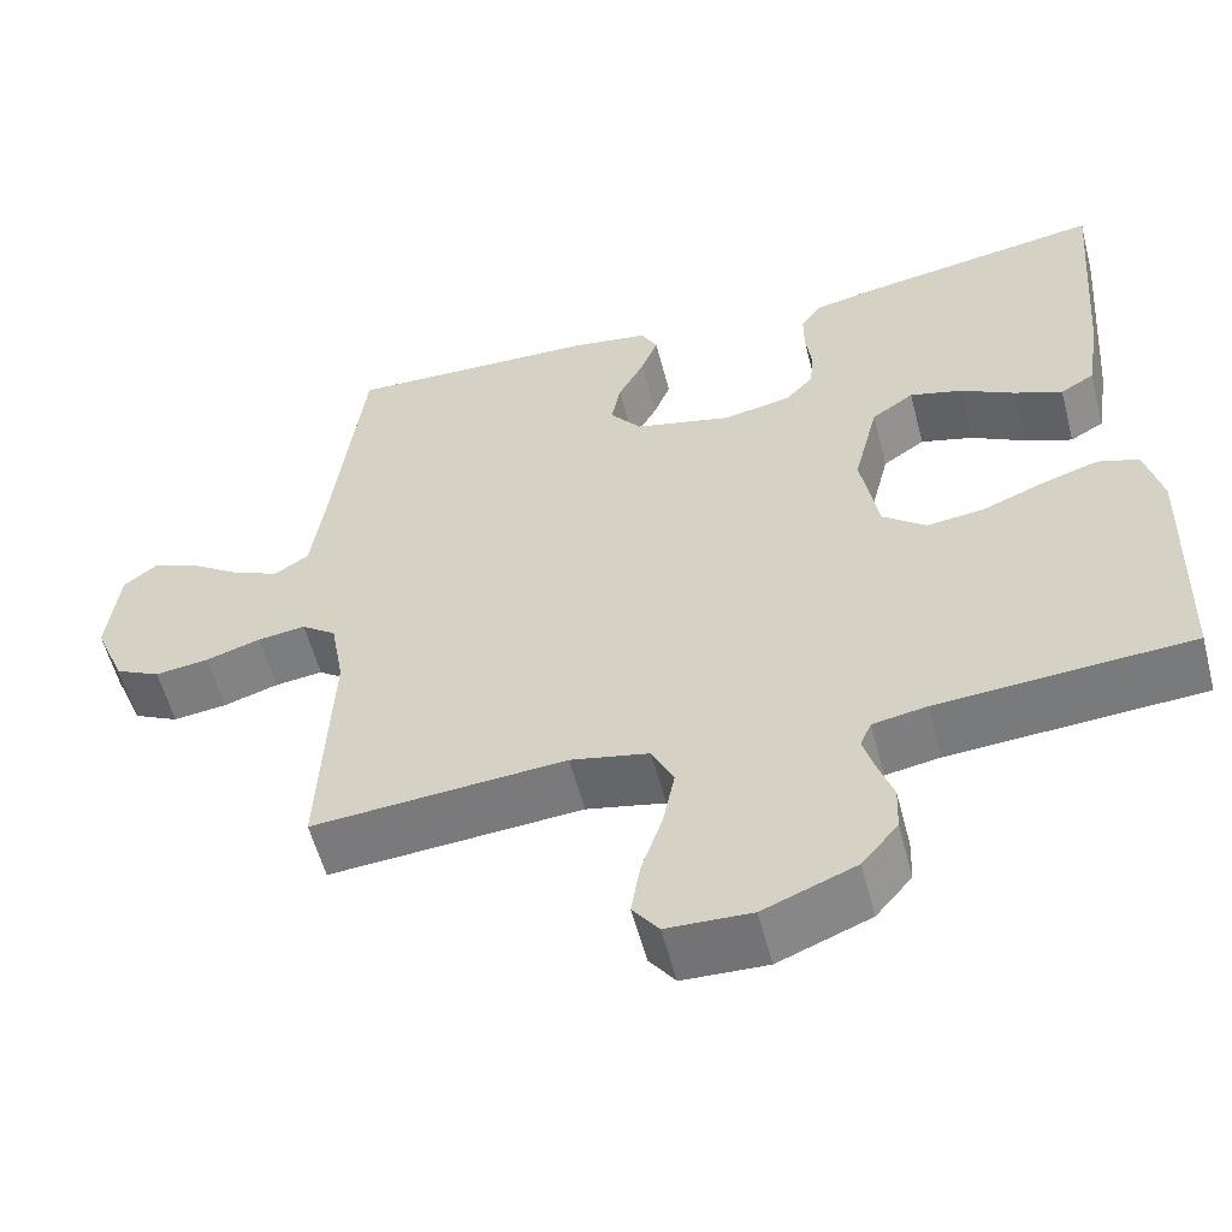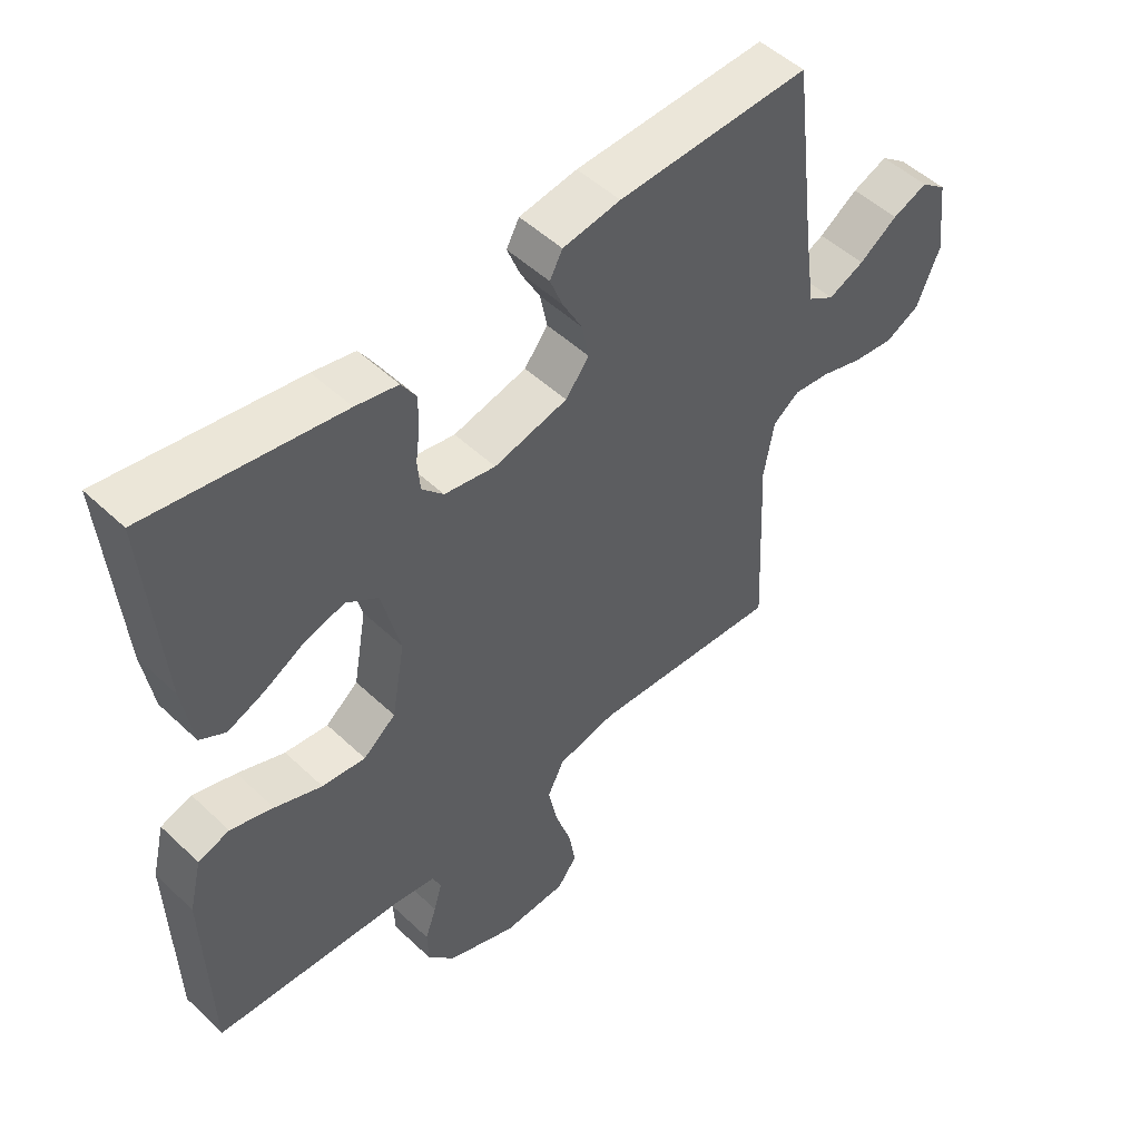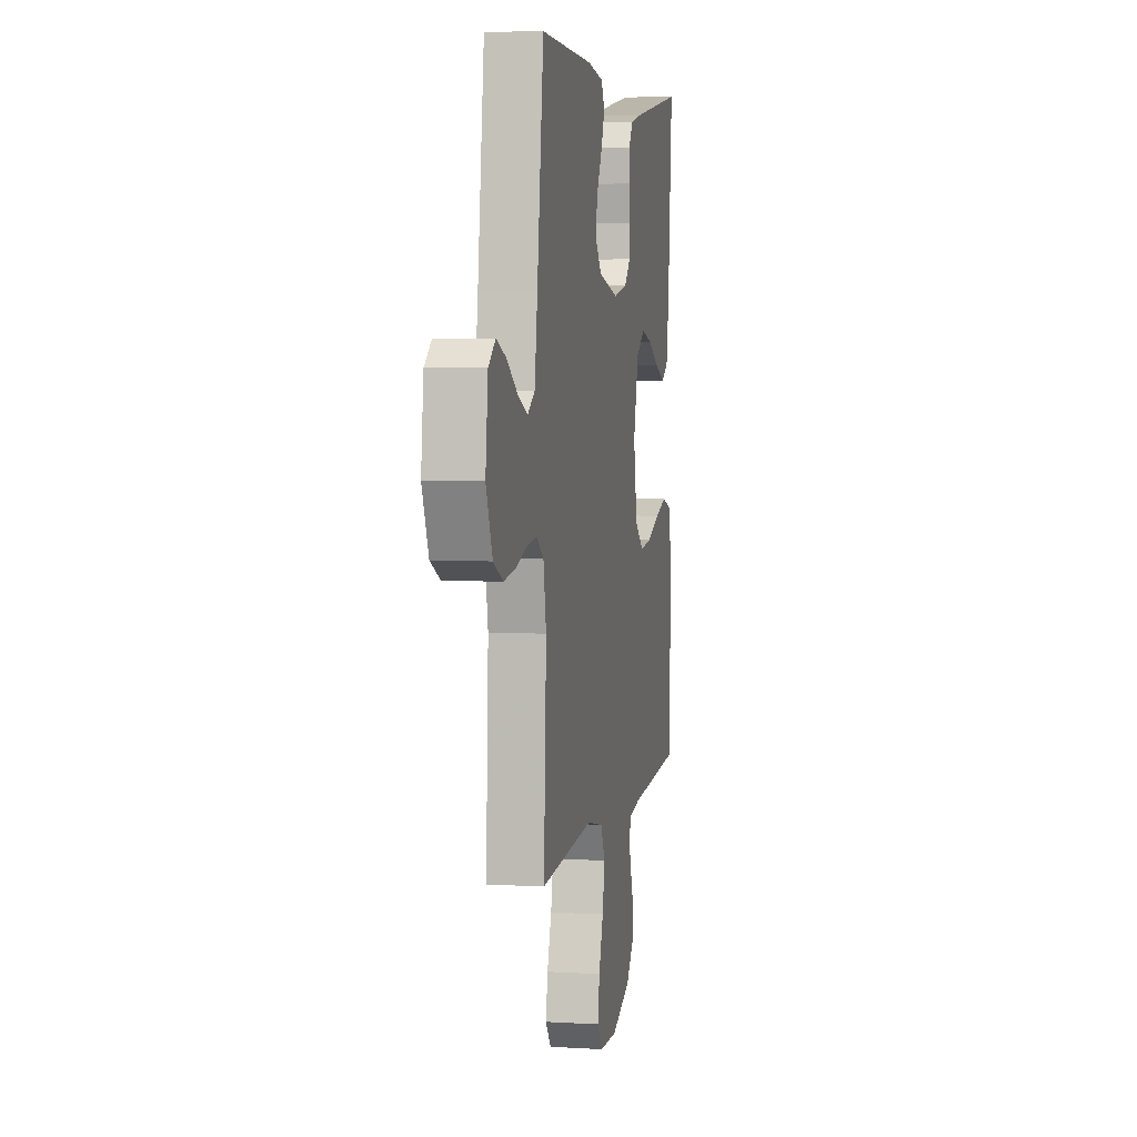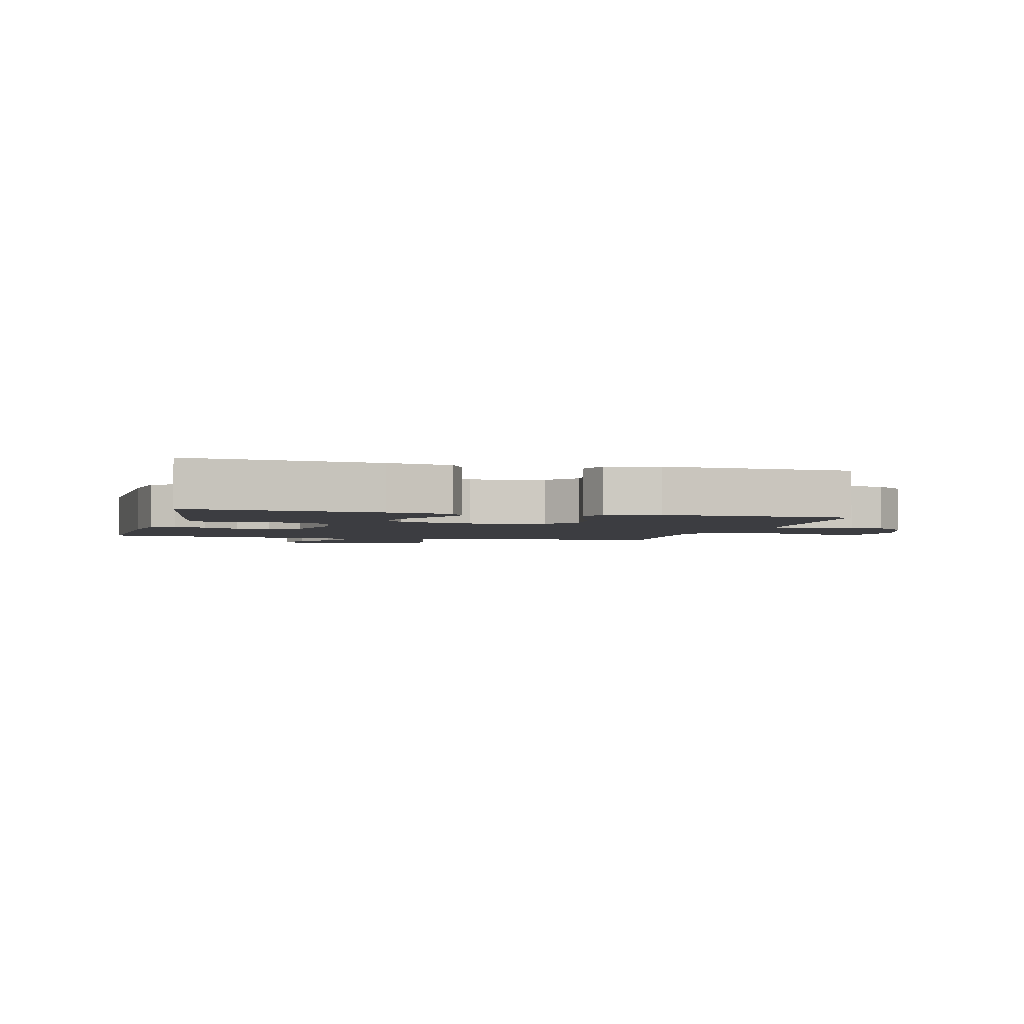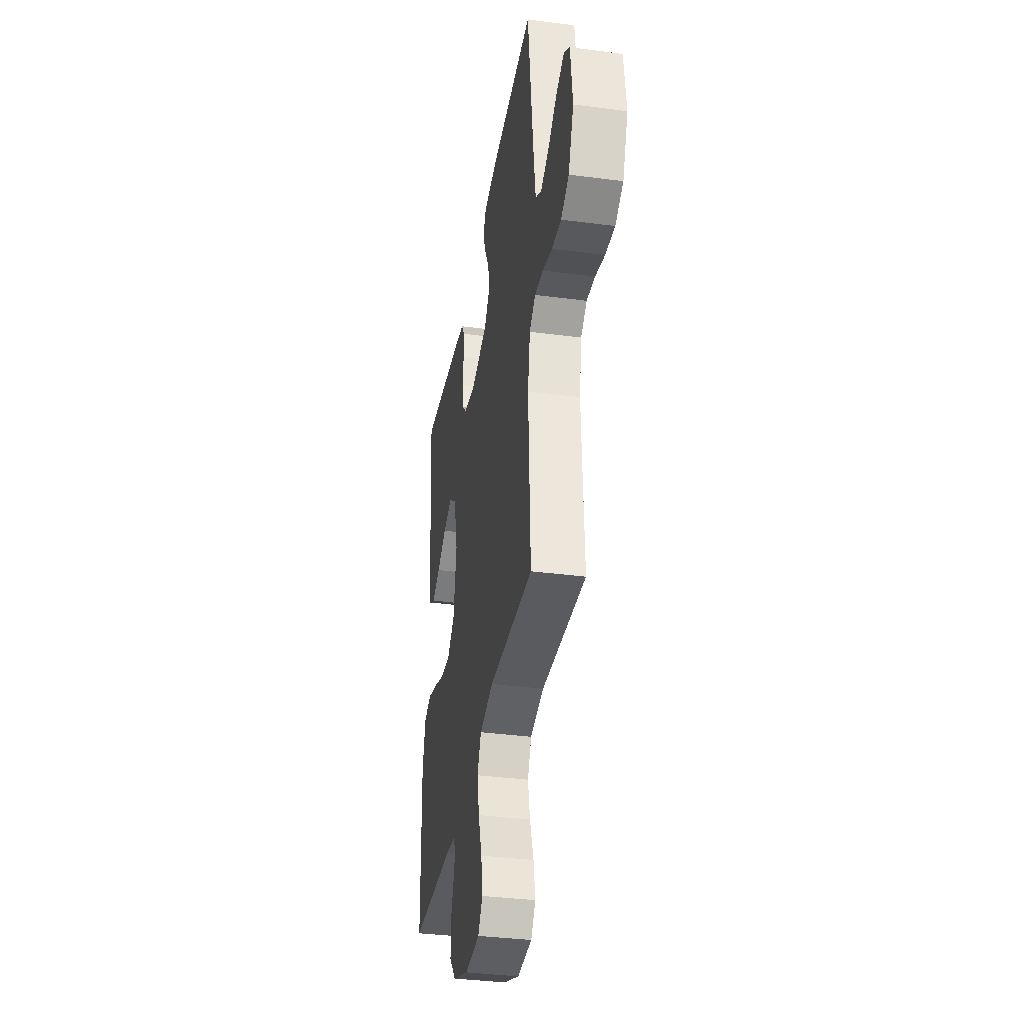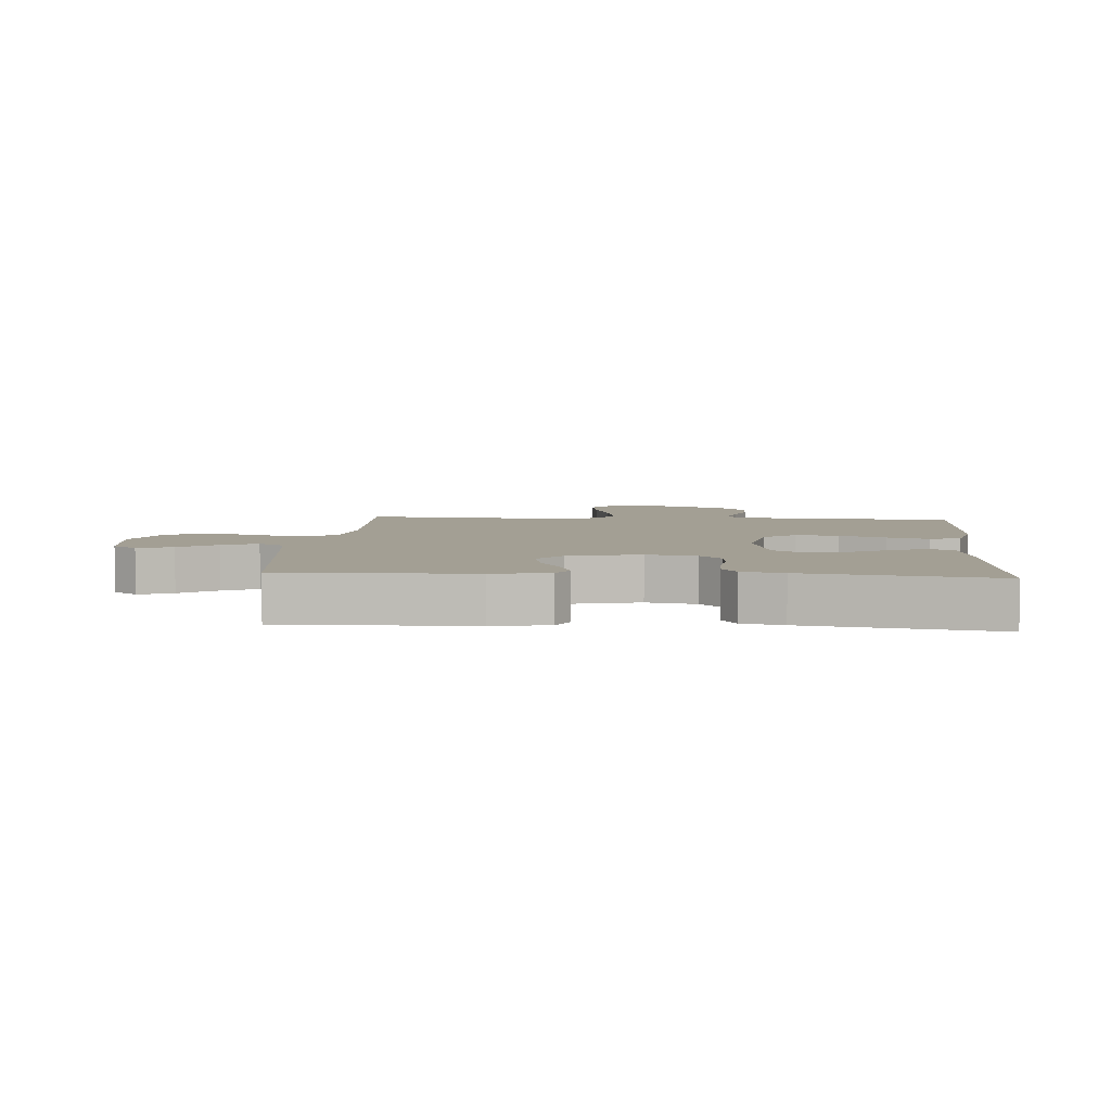
<metadata>
{"format":"obj","ext":"obj","renderer":"f3d","projection":"perspective","resolution":1024,"background":"white","views":[{"elev":-56.8,"azim":14.6,"up":"+Z"},{"elev":50.6,"azim":135.8,"up":"+Z"},{"elev":5.3,"azim":-79.4,"up":"+Z"},{"elev":-2.8,"azim":75.0,"up":"+Y"},{"elev":-36.4,"azim":-99.7,"up":"+Z"},{"elev":5.3,"azim":4.3,"up":"+Y"}]}
</metadata>
<code>
v -0.5 0.07 -0.5
v -0.486 0.07 -0.2
v -0.502 0.07 -0.11
v -0.543 0.07 -0.08
v -0.6 0.07 -0.087
v -0.665 0.07 -0.107
v -0.729 0.07 -0.115
v -0.783 0.07 -0.088
v -0.819 0.07 0
v -0.805 0.07 0.119
v -0.765 0.07 0.15
v -0.71 0.07 0.128
v -0.65 0.07 0.087
v -0.594 0.07 0.062
v -0.553 0.07 0.088
v -0.537 0.07 0.2
v -0.5 0.07 0.5
v -0.2 0.07 0.49
v -0.11 0.07 0.476
v -0.09 0.07 0.439
v -0.11 0.07 0.388
v -0.141 0.07 0.33
v -0.152 0.07 0.274
v -0.115 0.07 0.227
v 0 0.07 0.199
v 0.08 0.07 0.214
v 0.114 0.07 0.25
v 0.118 0.07 0.299
v 0.111 0.07 0.353
v 0.111 0.07 0.402
v 0.134 0.07 0.438
v 0.2 0.07 0.452
v 0.5 0.07 0.5
v 0.476 0.07 0.2
v 0.46 0.07 0.099
v 0.42 0.07 0.076
v 0.363 0.07 0.099
v 0.299 0.07 0.134
v 0.237 0.07 0.151
v 0.187 0.07 0.117
v 0.158 0.07 0
v 0.179 0.07 -0.119
v 0.23 0.07 -0.16
v 0.298 0.07 -0.152
v 0.372 0.07 -0.123
v 0.439 0.07 -0.102
v 0.488 0.07 -0.118
v 0.508 0.07 -0.2
v 0.5 0.07 -0.5
v 0.2 0.07 -0.519
v 0.136 0.07 -0.53
v 0.123 0.07 -0.561
v 0.136 0.07 -0.606
v 0.154 0.07 -0.658
v 0.152 0.07 -0.713
v 0.109 0.07 -0.764
v 0 0.07 -0.807
v -0.1 0.07 -0.803
v -0.131 0.07 -0.761
v -0.12 0.07 -0.696
v -0.095 0.07 -0.621
v -0.081 0.07 -0.551
v -0.107 0.07 -0.498
v -0.2 0.07 -0.478
v -0.5 0 -0.5
v -0.486 0 -0.2
v -0.502 0 -0.11
v -0.543 0 -0.08
v -0.6 0 -0.087
v -0.665 0 -0.107
v -0.729 0 -0.115
v -0.783 0 -0.088
v -0.819 0 0
v -0.805 0 0.119
v -0.765 0 0.15
v -0.71 0 0.128
v -0.65 0 0.087
v -0.594 0 0.062
v -0.553 0 0.088
v -0.537 0 0.2
v -0.5 0 0.5
v -0.2 0 0.49
v -0.11 0 0.476
v -0.09 0 0.439
v -0.11 0 0.388
v -0.141 0 0.33
v -0.152 0 0.274
v -0.115 0 0.227
v 0 0 0.199
v 0.08 0 0.214
v 0.114 0 0.25
v 0.118 0 0.299
v 0.111 0 0.353
v 0.111 0 0.402
v 0.134 0 0.438
v 0.2 0 0.452
v 0.5 0 0.5
v 0.476 0 0.2
v 0.46 0 0.099
v 0.42 0 0.076
v 0.363 0 0.099
v 0.299 0 0.134
v 0.237 0 0.151
v 0.187 0 0.117
v 0.158 0 0
v 0.179 0 -0.119
v 0.23 0 -0.16
v 0.298 0 -0.152
v 0.372 0 -0.123
v 0.439 0 -0.102
v 0.488 0 -0.118
v 0.508 0 -0.2
v 0.5 0 -0.5
v 0.2 0 -0.519
v 0.136 0 -0.53
v 0.123 0 -0.561
v 0.136 0 -0.606
v 0.154 0 -0.658
v 0.152 0 -0.713
v 0.109 0 -0.764
v 0 0 -0.807
v -0.1 0 -0.803
v -0.131 0 -0.761
v -0.12 0 -0.696
v -0.095 0 -0.621
v -0.081 0 -0.551
v -0.107 0 -0.498
v -0.2 0 -0.478
f 59 60 61
f 58 59 61
f 57 58 61
f 56 57 61
f 55 56 61
f 54 55 61
f 53 54 61
f 52 53 61 62
f 51 52 62 63
f 48 49 50
f 47 48 50
f 46 47 50
f 45 46 50
f 44 45 50
f 51 63 64
f 50 51 64
f 44 50 64
f 43 44 64
f 36 37 38
f 35 36 38
f 34 35 38
f 33 34 38
f 32 33 38
f 31 32 38
f 30 31 38
f 29 30 38
f 28 29 38
f 27 28 38 39
f 26 27 39 40
f 20 21 22
f 19 20 22
f 18 19 22
f 17 18 22
f 16 17 22
f 15 16 22 23
f 14 15 23 24
f 11 12 13
f 10 11 13
f 9 10 13
f 8 9 13
f 7 8 13
f 6 7 13
f 5 6 13
f 4 5 13 14
f 14 24 25
f 4 14 25
f 3 4 25
f 64 1 2
f 43 64 2
f 42 43 2
f 26 40 41
f 26 41 42
f 25 26 42
f 3 25 42
f 2 3 42
f 125 124 123
f 125 123 122
f 125 122 121
f 125 121 120
f 125 120 119
f 125 119 118
f 125 118 117
f 126 125 117 116
f 127 126 116 115
f 114 113 112
f 114 112 111
f 114 111 110
f 114 110 109
f 114 109 108
f 128 127 115
f 128 115 114
f 128 114 108
f 128 108 107
f 102 101 100
f 102 100 99
f 102 99 98
f 102 98 97
f 102 97 96
f 102 96 95
f 102 95 94
f 102 94 93
f 102 93 92
f 103 102 92 91
f 104 103 91 90
f 86 85 84
f 86 84 83
f 86 83 82
f 86 82 81
f 86 81 80
f 87 86 80 79
f 88 87 79 78
f 77 76 75
f 77 75 74
f 77 74 73
f 77 73 72
f 77 72 71
f 77 71 70
f 77 70 69
f 78 77 69 68
f 89 88 78
f 89 78 68
f 89 68 67
f 66 65 128
f 66 128 107
f 66 107 106
f 105 104 90
f 106 105 90
f 106 90 89
f 106 89 67
f 106 67 66
f 1 65 66 2
f 2 66 67 3
f 3 67 68 4
f 4 68 69 5
f 5 69 70 6
f 6 70 71 7
f 7 71 72 8
f 8 72 73 9
f 9 73 74 10
f 10 74 75 11
f 11 75 76 12
f 12 76 77 13
f 13 77 78 14
f 14 78 79 15
f 15 79 80 16
f 16 80 81 17
f 17 81 82 18
f 18 82 83 19
f 19 83 84 20
f 20 84 85 21
f 21 85 86 22
f 22 86 87 23
f 23 87 88 24
f 24 88 89 25
f 25 89 90 26
f 26 90 91 27
f 27 91 92 28
f 28 92 93 29
f 29 93 94 30
f 30 94 95 31
f 31 95 96 32
f 32 96 97 33
f 33 97 98 34
f 34 98 99 35
f 35 99 100 36
f 36 100 101 37
f 37 101 102 38
f 38 102 103 39
f 39 103 104 40
f 40 104 105 41
f 41 105 106 42
f 42 106 107 43
f 43 107 108 44
f 44 108 109 45
f 45 109 110 46
f 46 110 111 47
f 47 111 112 48
f 48 112 113 49
f 49 113 114 50
f 50 114 115 51
f 51 115 116 52
f 52 116 117 53
f 53 117 118 54
f 54 118 119 55
f 55 119 120 56
f 56 120 121 57
f 57 121 122 58
f 58 122 123 59
f 59 123 124 60
f 60 124 125 61
f 61 125 126 62
f 62 126 127 63
f 63 127 128 64
f 64 128 65 1

</code>
